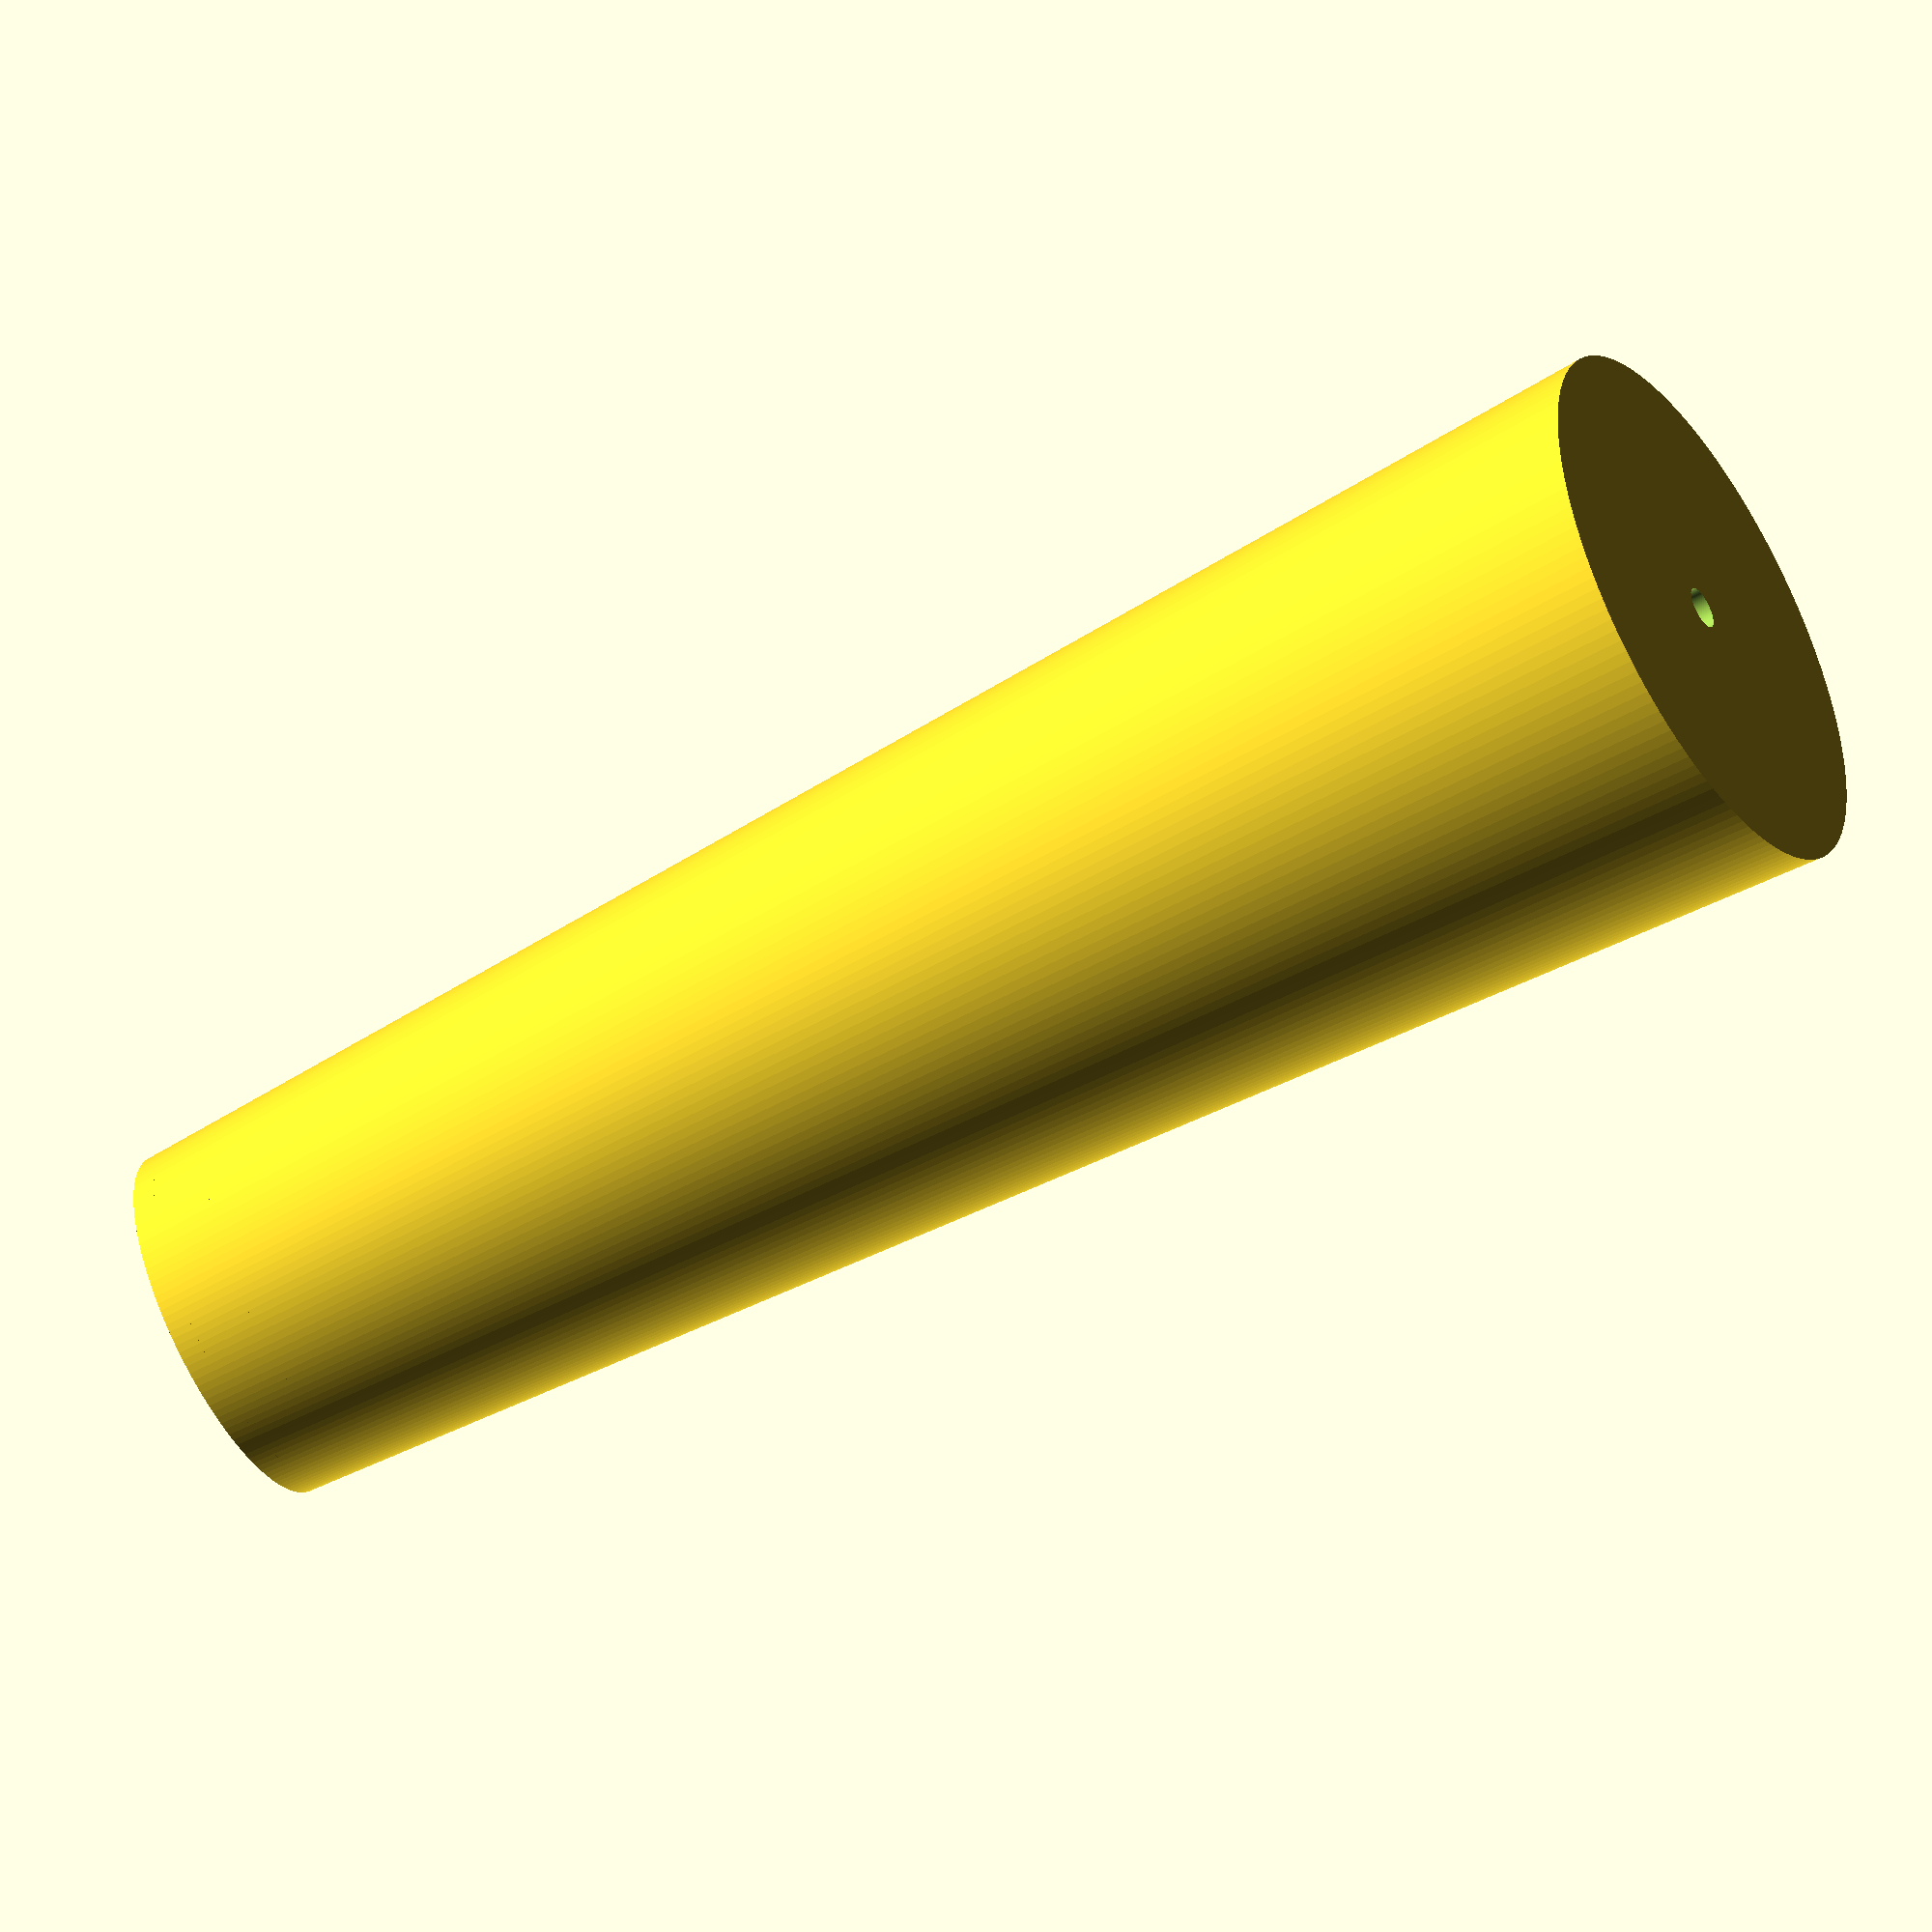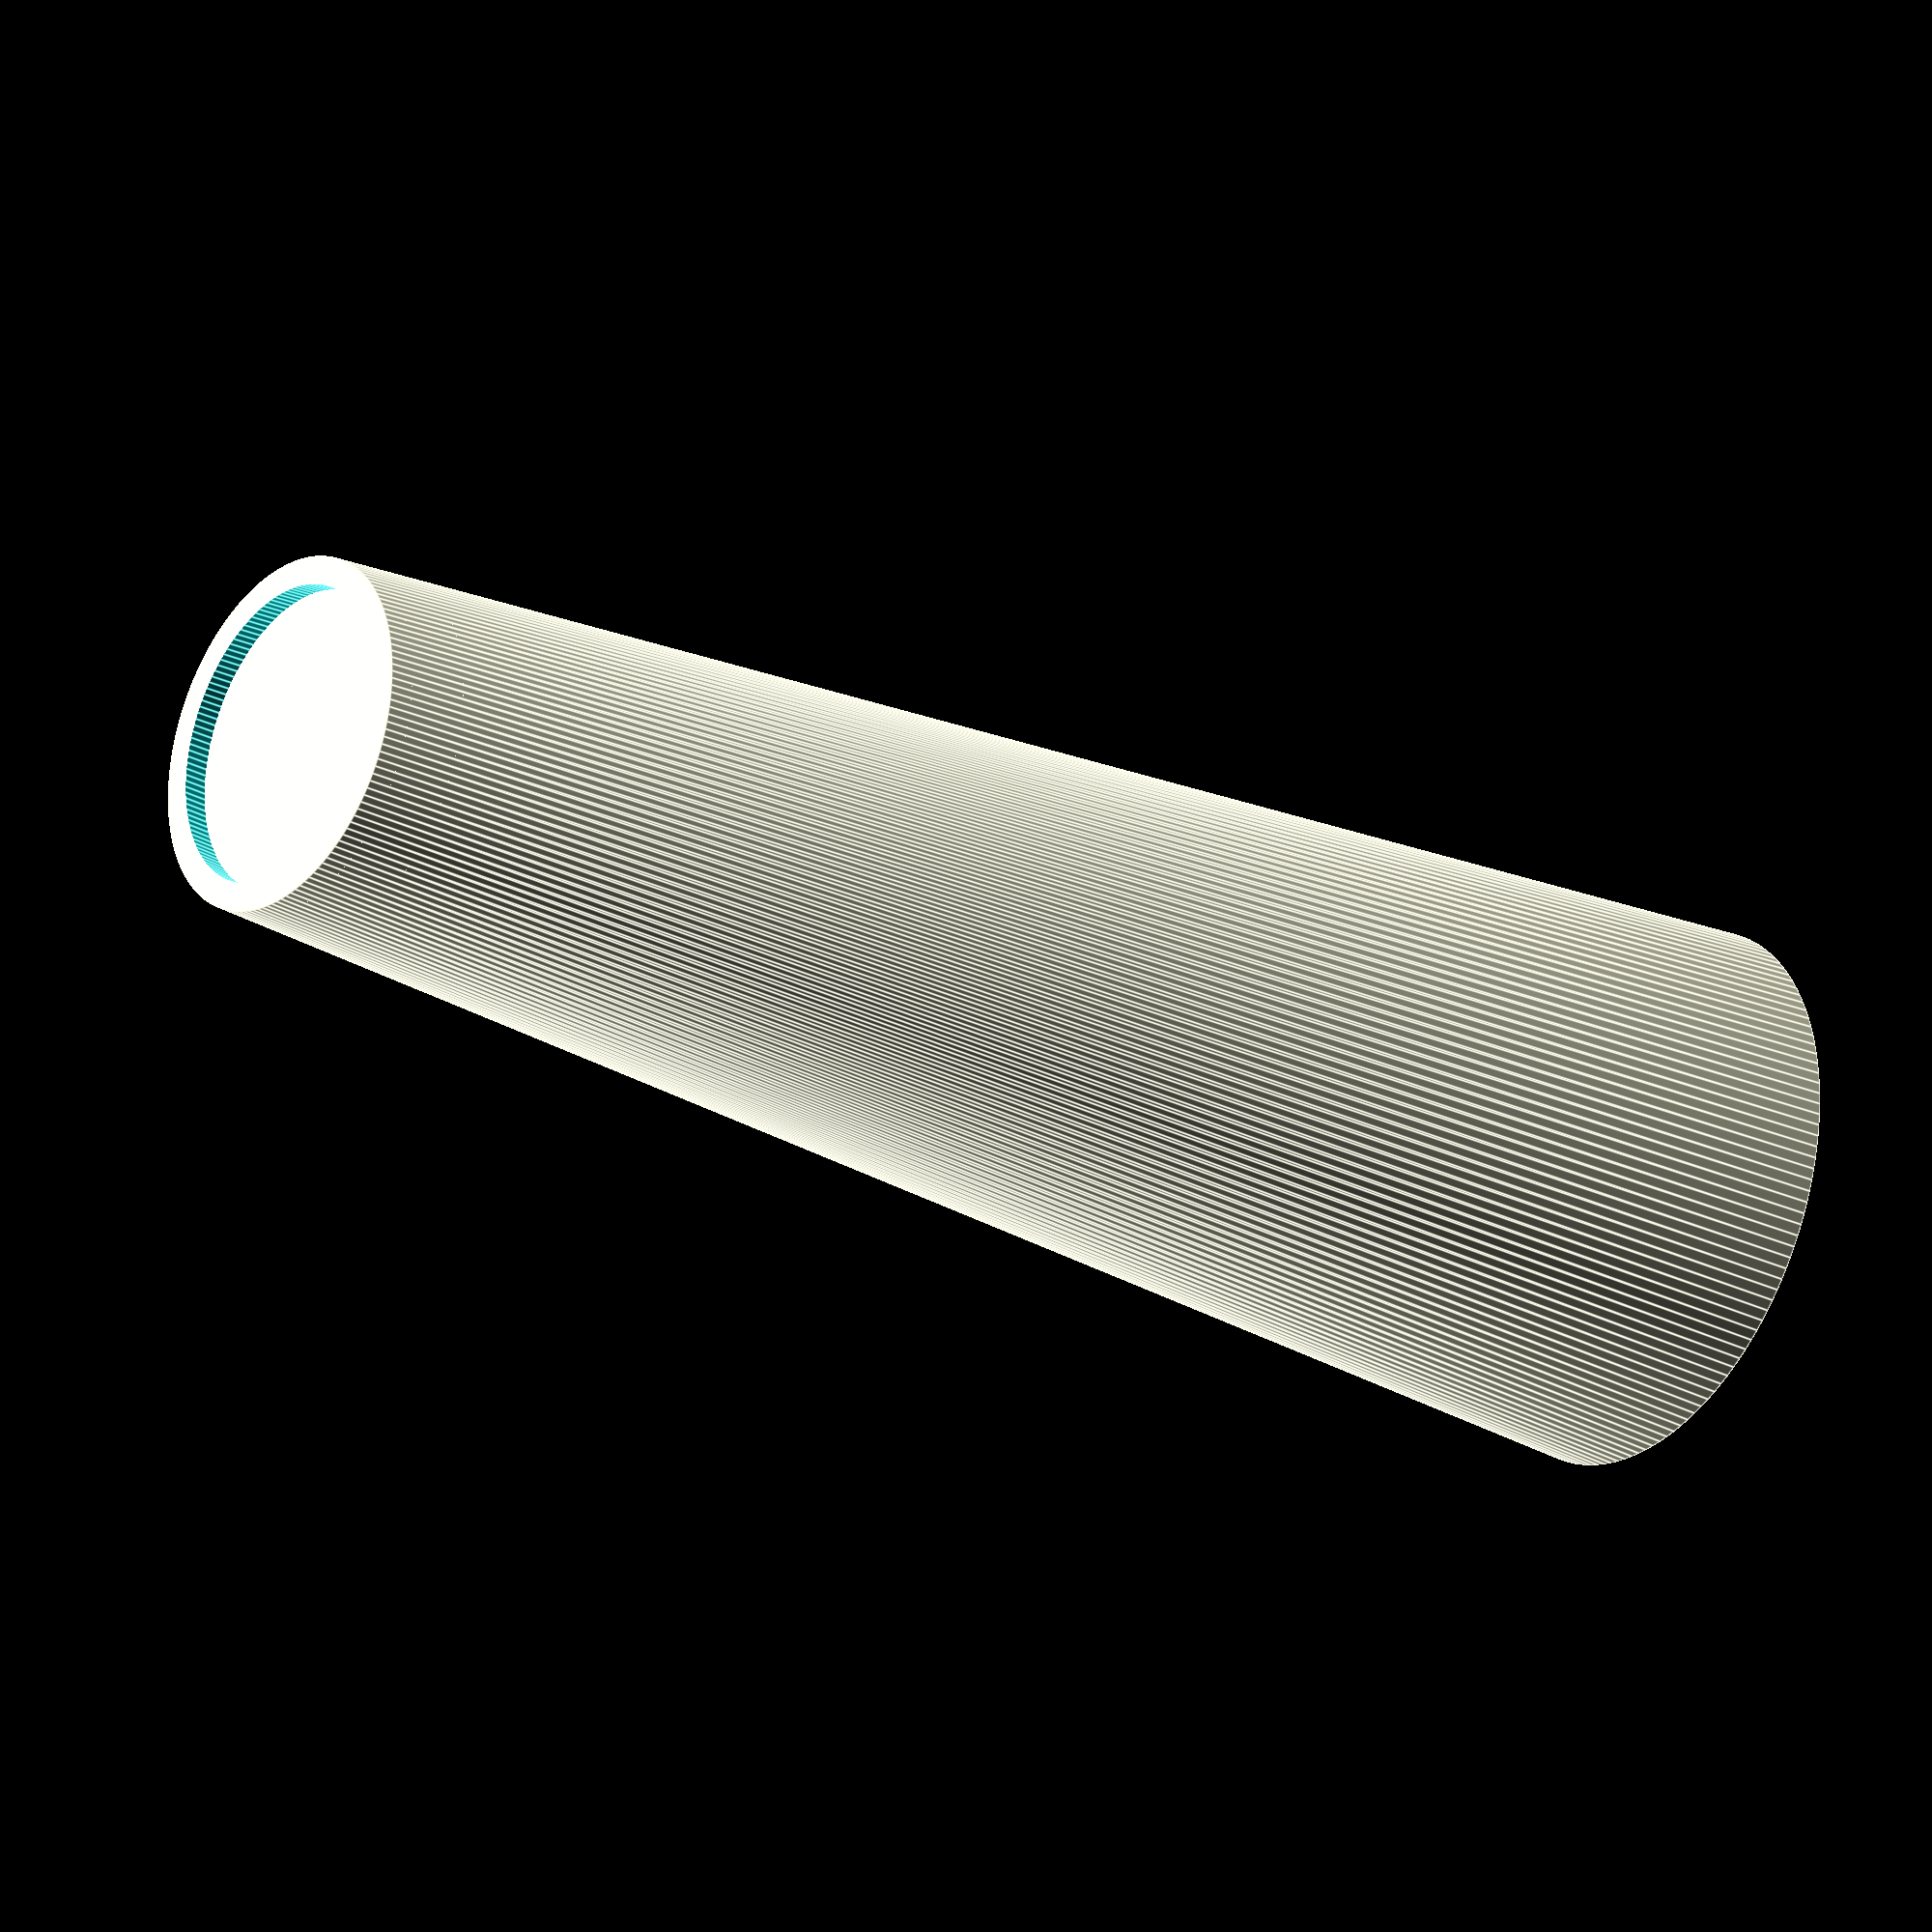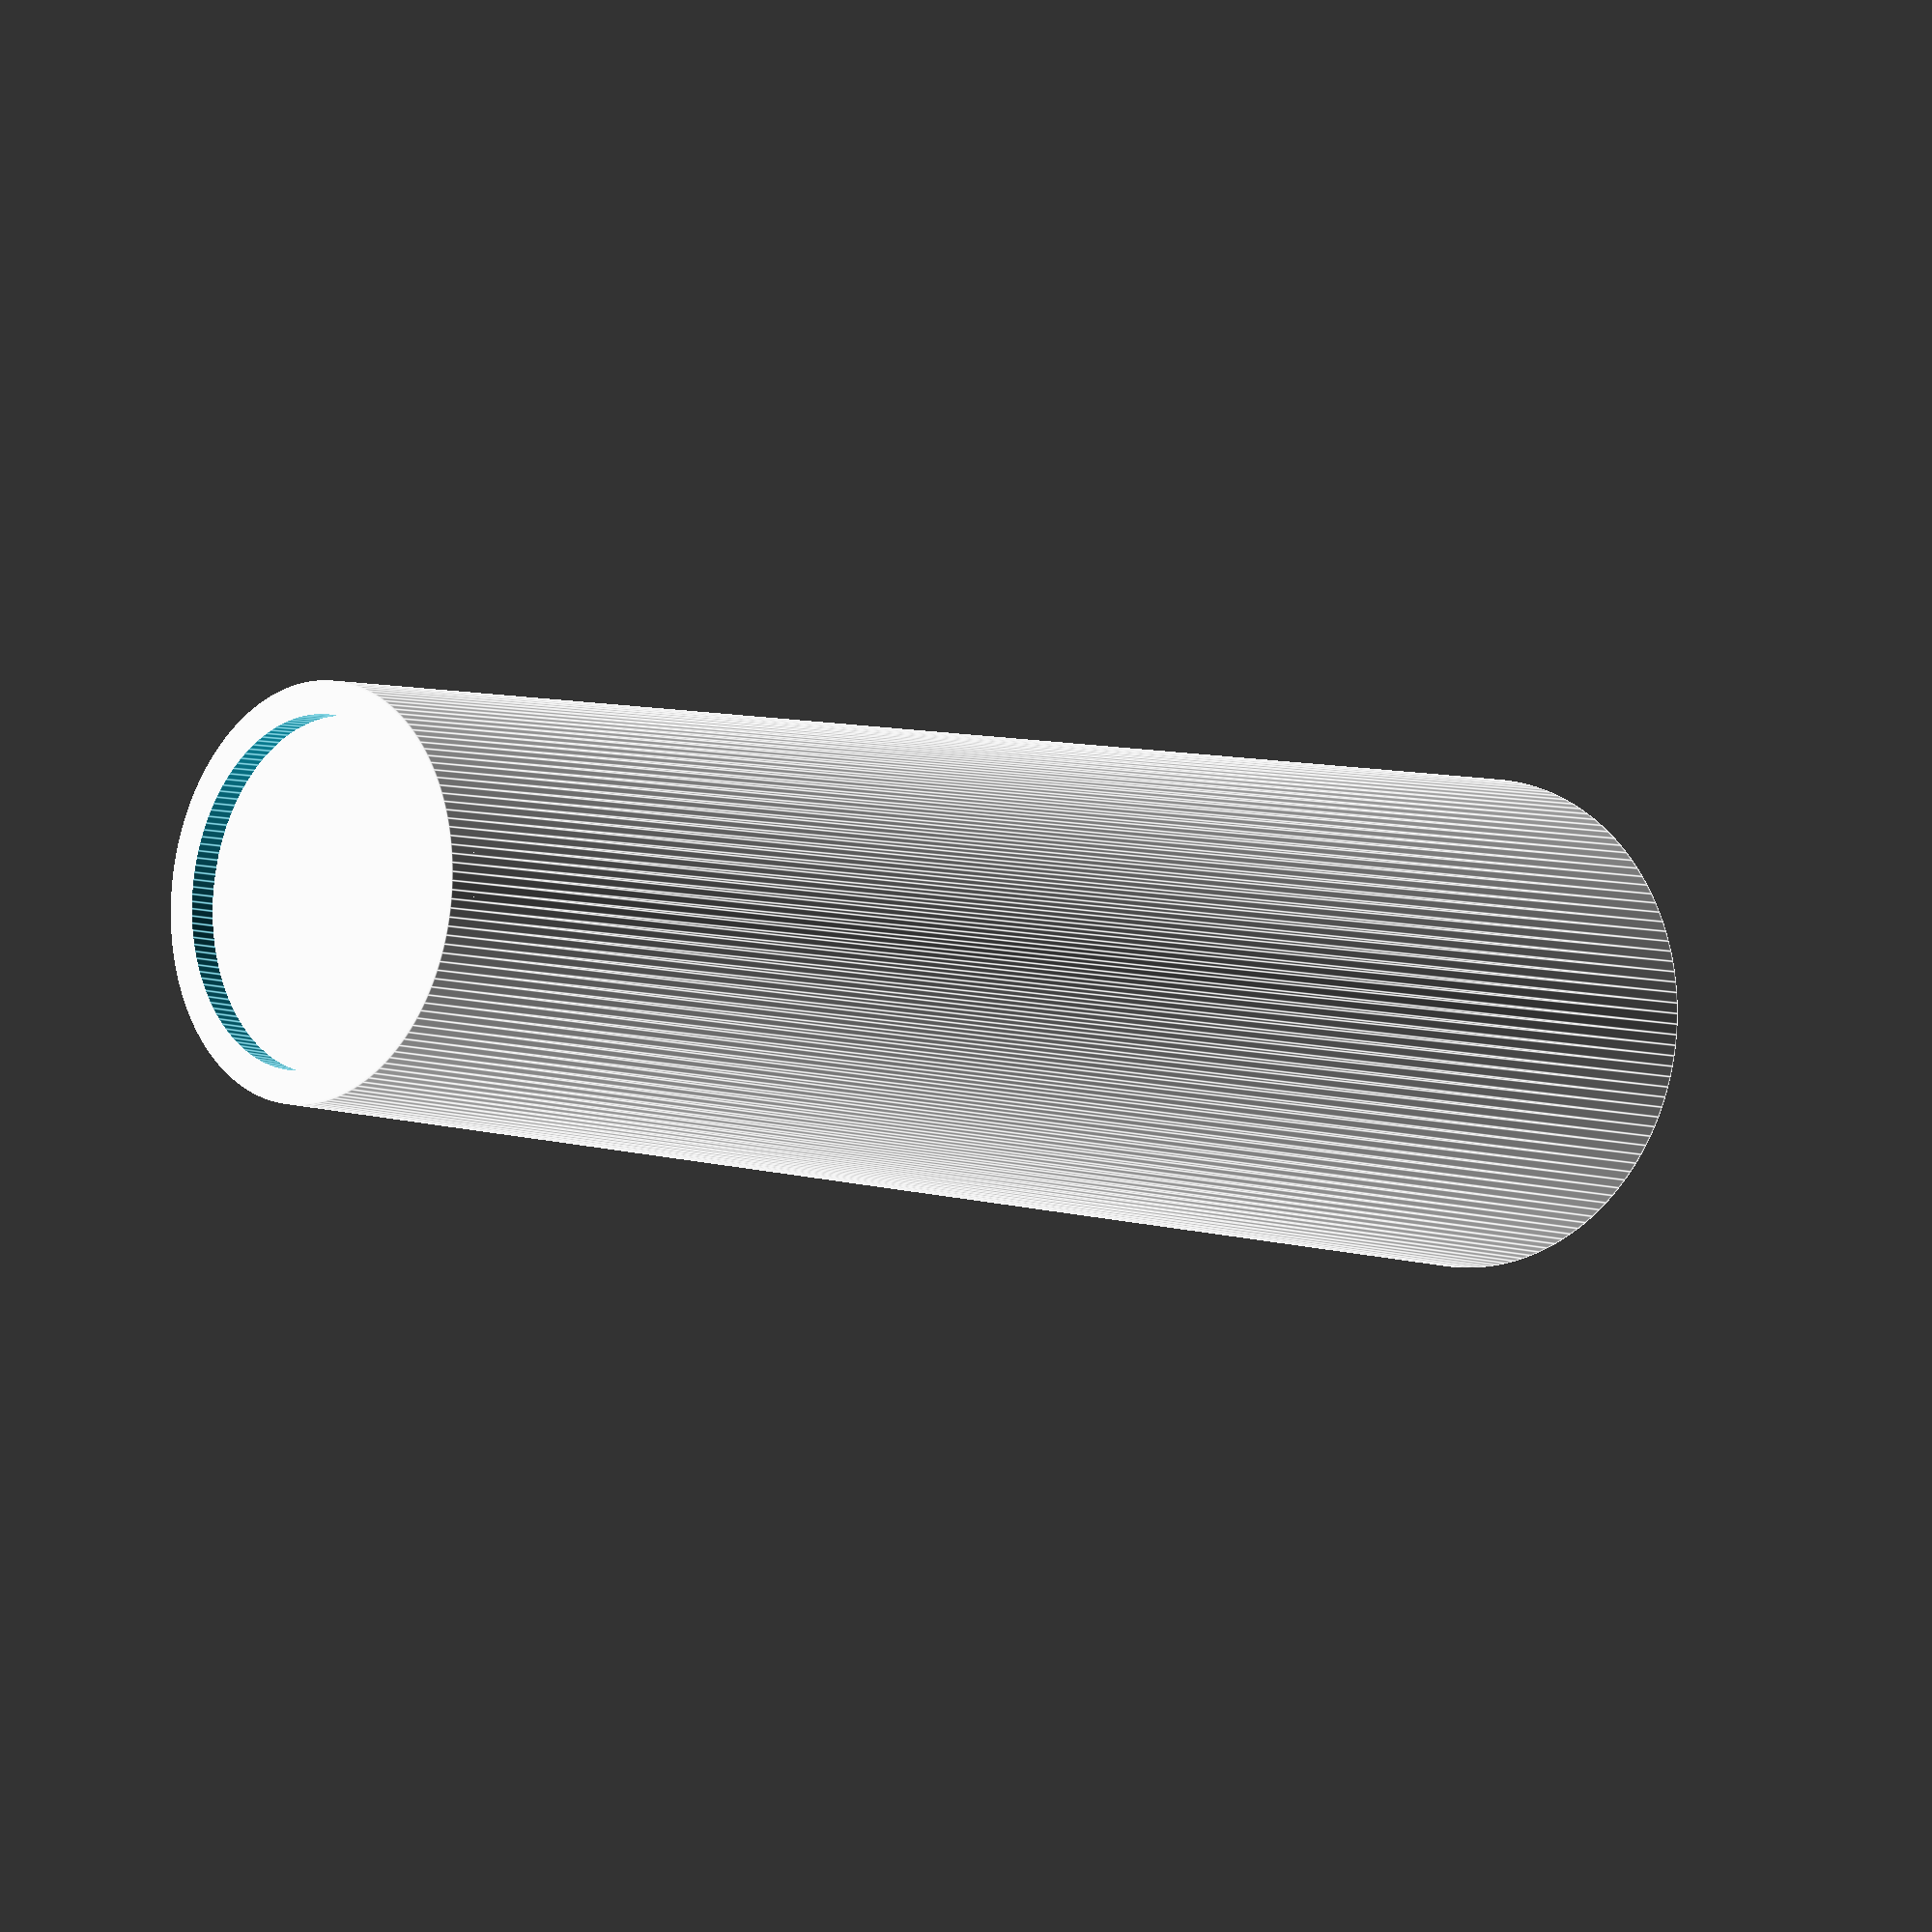
<openscad>
top=45;
base=top/3*2;
h=140;
$fn=150;

grip=20;
slider_gap=2;
cap=5;
wall=2.4;
walll=wall*2;
pad=0.1;
padd=pad*2;
screw=3.5;

difference() {
    cylinder(d1=top,d2=base,h=h);
    difference() {
        translate([0,0,-pad])
        cylinder(d1=top-walll,d2=base-walll,h=h+padd);
        cylinder(d=top,h=grip);
        translate([0,0,h-cap-slider_gap])
        cylinder(d=top,h=cap);
    }
    translate([0,0,-pad])
    cylinder(d=screw,h=grip+padd);
}

</openscad>
<views>
elev=232.9 azim=331.9 roll=58.6 proj=o view=wireframe
elev=206.4 azim=272.0 roll=127.3 proj=o view=edges
elev=5.7 azim=176.5 roll=41.5 proj=p view=edges
</views>
